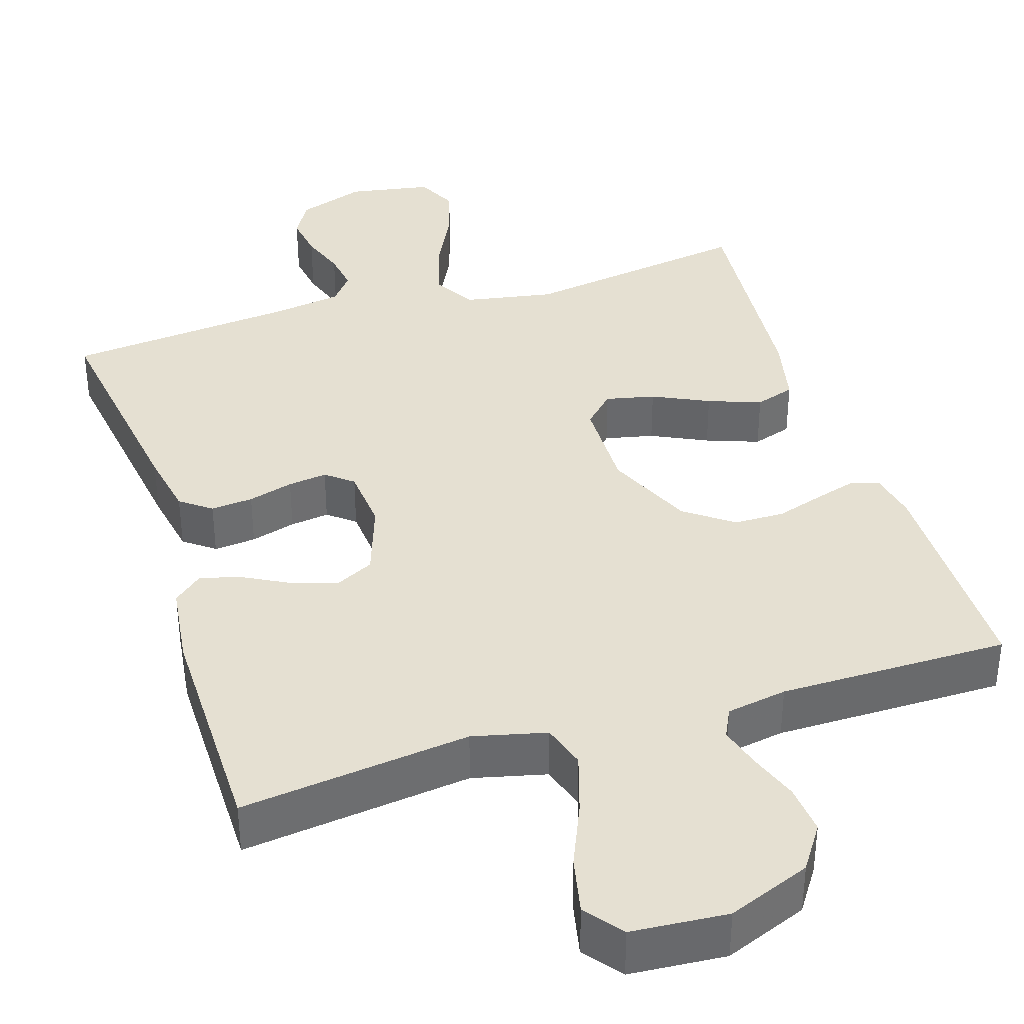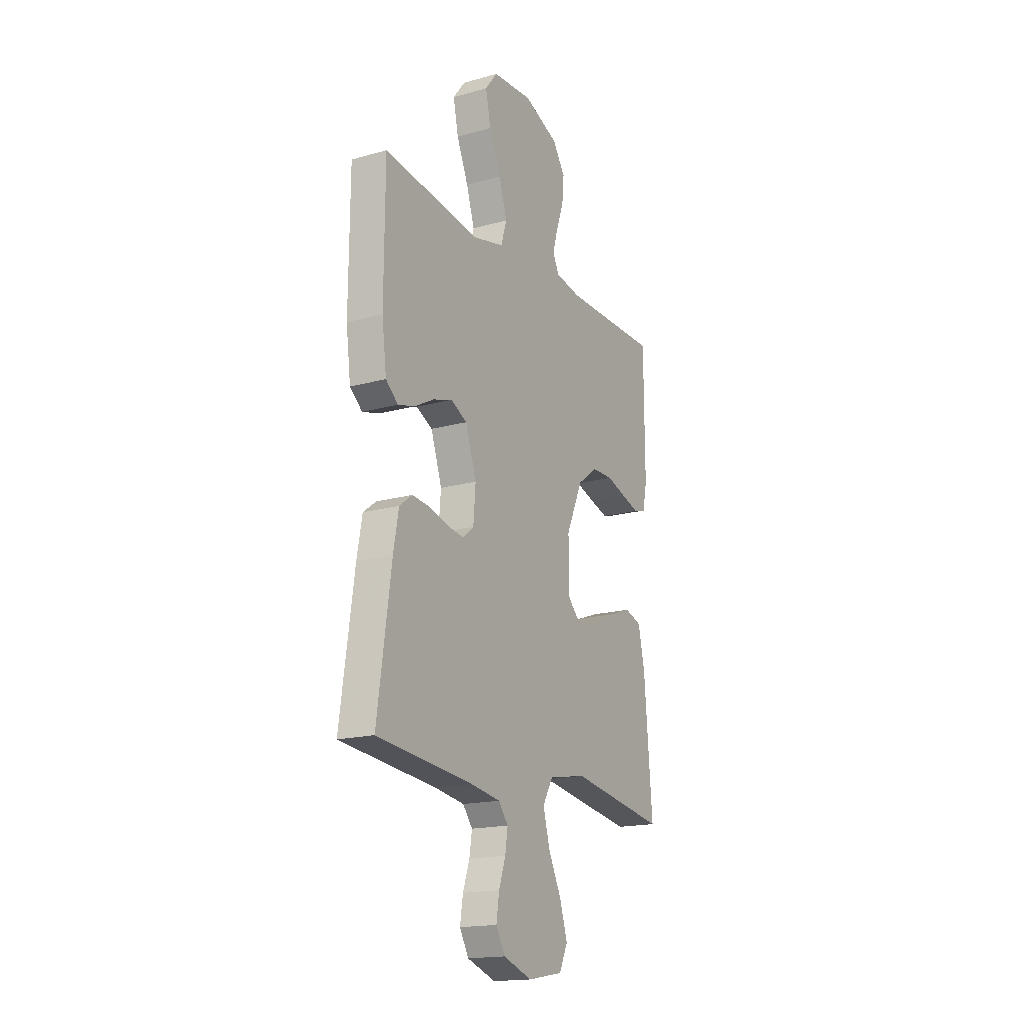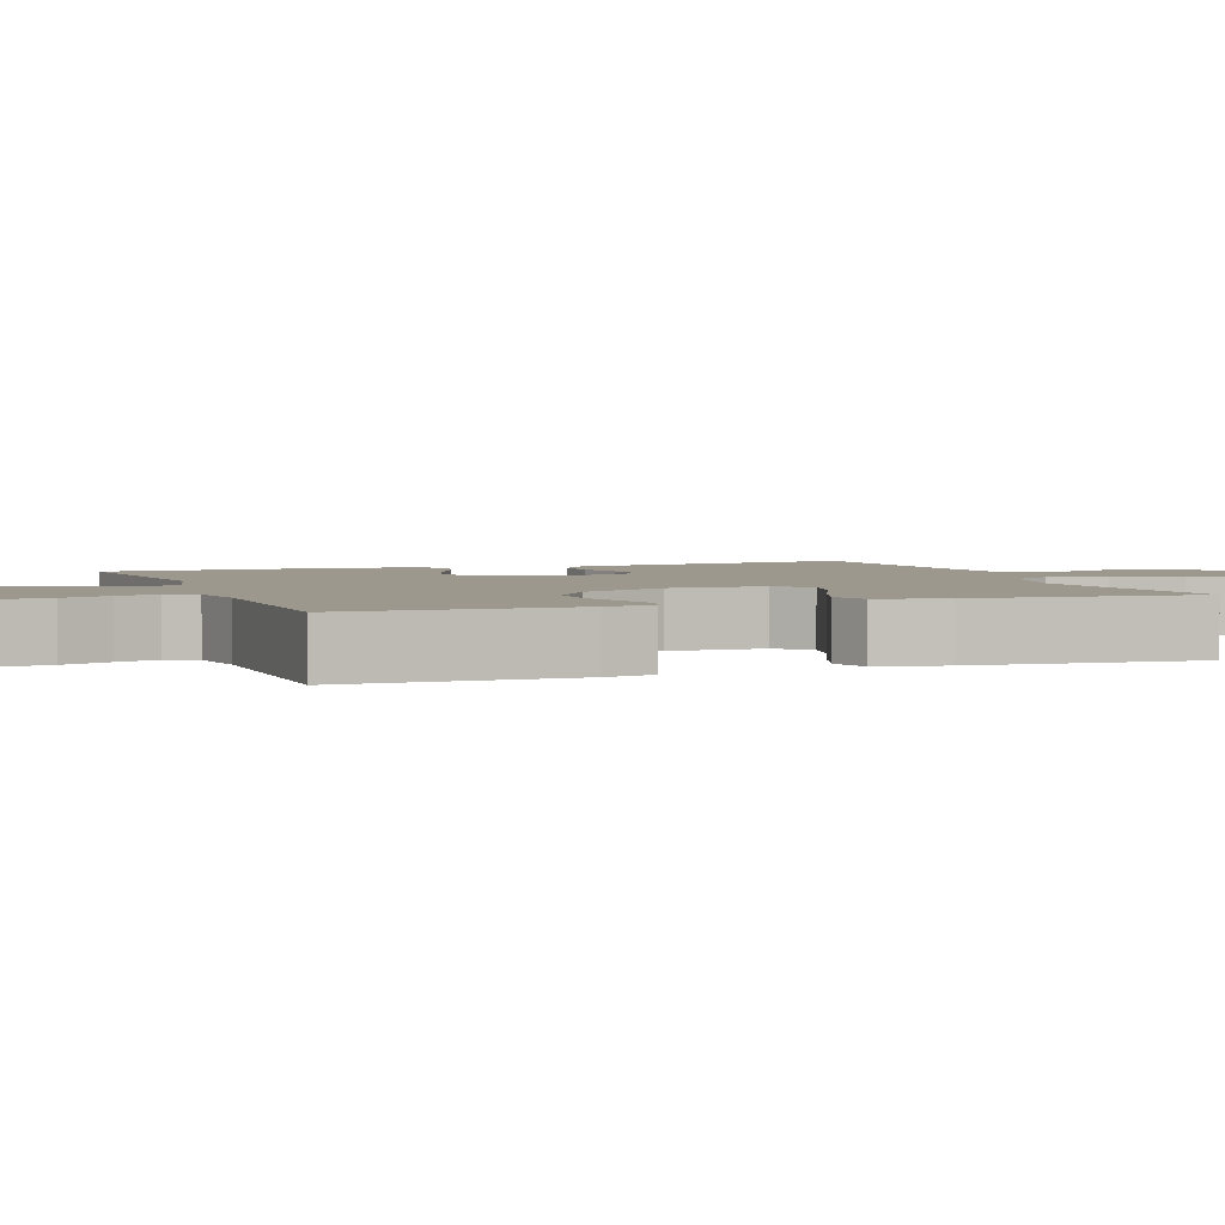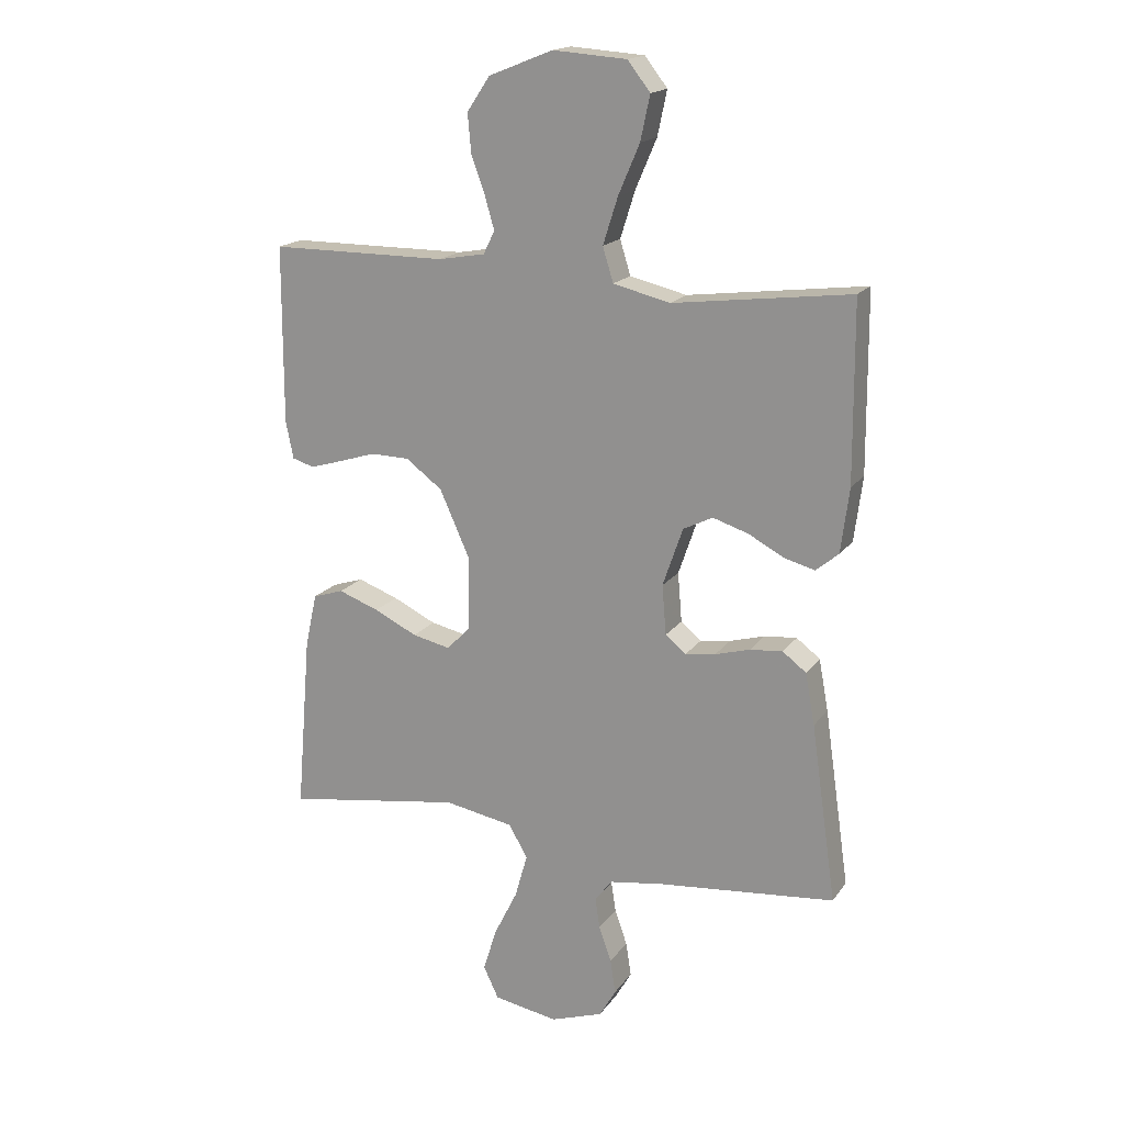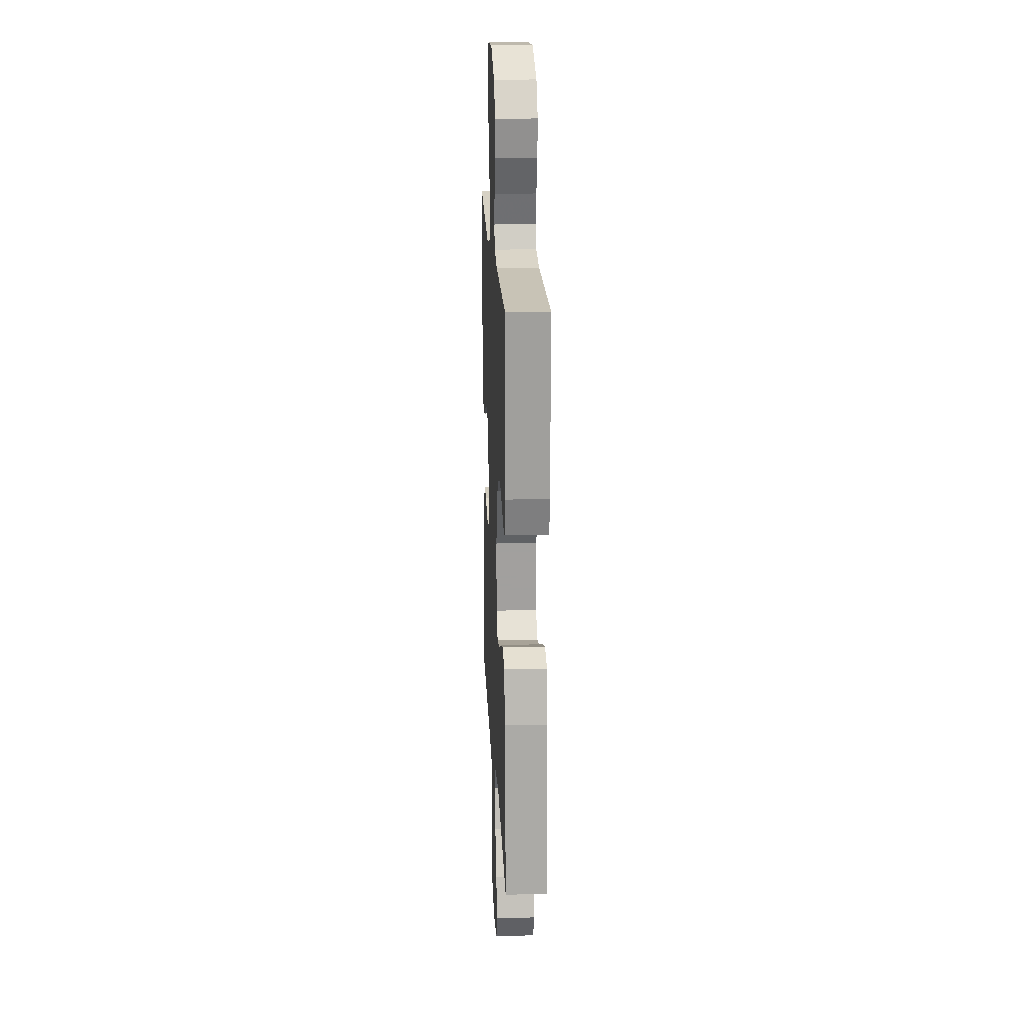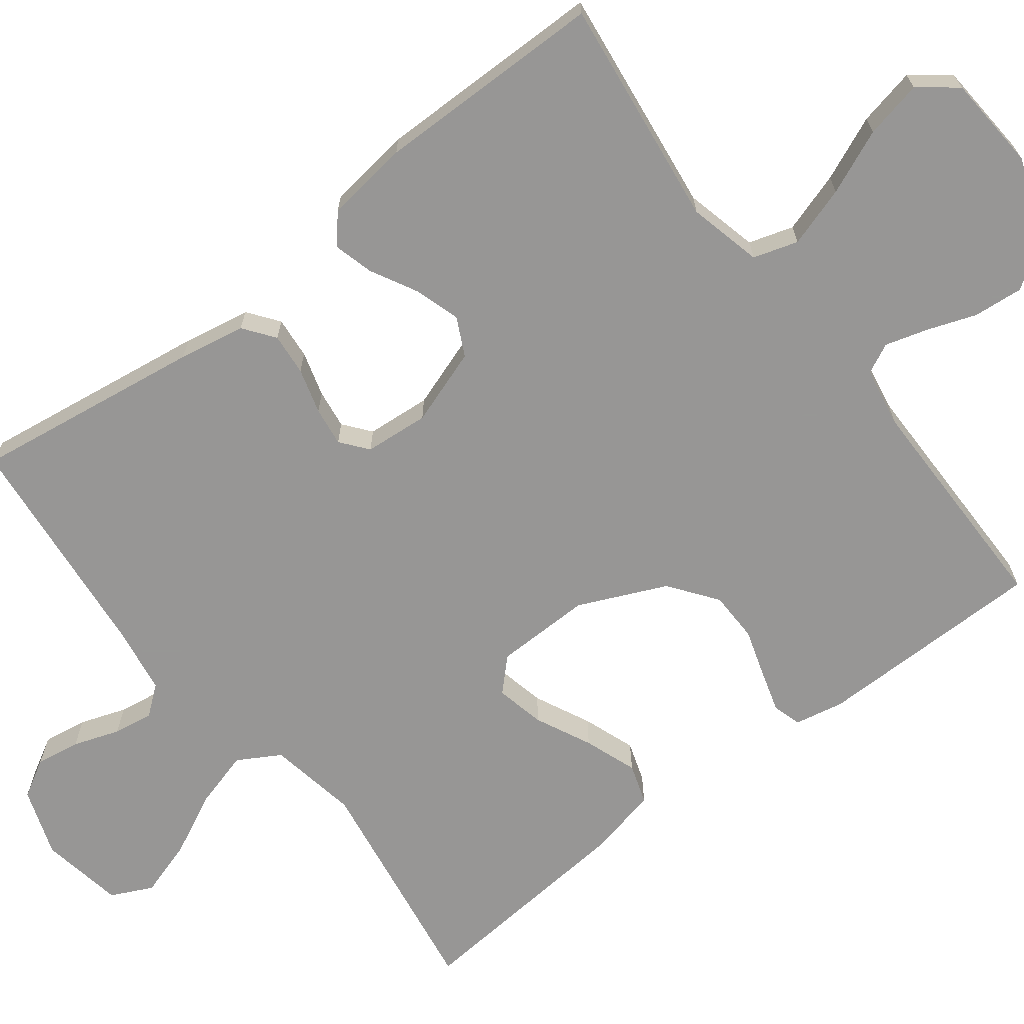
<metadata>
{"format":"obj","ext":"obj","renderer":"f3d","projection":"perspective","resolution":1024,"background":"white","views":[{"elev":37.6,"azim":-17.5,"up":"+Y"},{"elev":-17.5,"azim":-61.0,"up":"+Z"},{"elev":3.1,"azim":69.7,"up":"+Y"},{"elev":17.8,"azim":-155.8,"up":"+Z"},{"elev":19.3,"azim":87.2,"up":"+Z"},{"elev":-68.0,"azim":-52.4,"up":"+Y"}]}
</metadata>
<code>
v 0.5 0.07 -0.5
v 0.2 0.07 -0.453
v 0.083 0.07 -0.474
v 0.051 0.07 -0.529
v 0.072 0.07 -0.604
v 0.112 0.07 -0.685
v 0.135 0.07 -0.759
v 0.109 0.07 -0.813
v 0 0.07 -0.832
v -0.089 0.07 -0.801
v -0.117 0.07 -0.752
v -0.108 0.07 -0.694
v -0.087 0.07 -0.634
v -0.079 0.07 -0.582
v -0.109 0.07 -0.544
v -0.2 0.07 -0.53
v -0.5 0.07 -0.5
v -0.457 0.07 -0.2
v -0.441 0.07 -0.113
v -0.401 0.07 -0.083
v -0.346 0.07 -0.088
v -0.287 0.07 -0.105
v -0.236 0.07 -0.112
v -0.201 0.07 -0.084
v -0.194 0.07 0
v -0.228 0.07 0.099
v -0.278 0.07 0.124
v -0.338 0.07 0.105
v -0.398 0.07 0.073
v -0.45 0.07 0.059
v -0.488 0.07 0.091
v -0.502 0.07 0.2
v -0.5 0.07 0.5
v -0.2 0.07 0.462
v -0.104 0.07 0.485
v -0.086 0.07 0.543
v -0.111 0.07 0.622
v -0.147 0.07 0.706
v -0.163 0.07 0.781
v -0.125 0.07 0.83
v 0 0.07 0.839
v 0.108 0.07 0.796
v 0.147 0.07 0.738
v 0.141 0.07 0.673
v 0.118 0.07 0.609
v 0.102 0.07 0.554
v 0.121 0.07 0.515
v 0.2 0.07 0.501
v 0.5 0.07 0.5
v 0.501 0.07 0.2
v 0.488 0.07 0.136
v 0.451 0.07 0.125
v 0.397 0.07 0.141
v 0.334 0.07 0.161
v 0.268 0.07 0.16
v 0.206 0.07 0.114
v 0.155 0.07 0
v 0.157 0.07 -0.126
v 0.197 0.07 -0.166
v 0.261 0.07 -0.152
v 0.334 0.07 -0.117
v 0.403 0.07 -0.092
v 0.455 0.07 -0.109
v 0.475 0.07 -0.2
v 0.5 0 -0.5
v 0.2 0 -0.453
v 0.083 0 -0.474
v 0.051 0 -0.529
v 0.072 0 -0.604
v 0.112 0 -0.685
v 0.135 0 -0.759
v 0.109 0 -0.813
v 0 0 -0.832
v -0.089 0 -0.801
v -0.117 0 -0.752
v -0.108 0 -0.694
v -0.087 0 -0.634
v -0.079 0 -0.582
v -0.109 0 -0.544
v -0.2 0 -0.53
v -0.5 0 -0.5
v -0.457 0 -0.2
v -0.441 0 -0.113
v -0.401 0 -0.083
v -0.346 0 -0.088
v -0.287 0 -0.105
v -0.236 0 -0.112
v -0.201 0 -0.084
v -0.194 0 0
v -0.228 0 0.099
v -0.278 0 0.124
v -0.338 0 0.105
v -0.398 0 0.073
v -0.45 0 0.059
v -0.488 0 0.091
v -0.502 0 0.2
v -0.5 0 0.5
v -0.2 0 0.462
v -0.104 0 0.485
v -0.086 0 0.543
v -0.111 0 0.622
v -0.147 0 0.706
v -0.163 0 0.781
v -0.125 0 0.83
v 0 0 0.839
v 0.108 0 0.796
v 0.147 0 0.738
v 0.141 0 0.673
v 0.118 0 0.609
v 0.102 0 0.554
v 0.121 0 0.515
v 0.2 0 0.501
v 0.5 0 0.5
v 0.501 0 0.2
v 0.488 0 0.136
v 0.451 0 0.125
v 0.397 0 0.141
v 0.334 0 0.161
v 0.268 0 0.16
v 0.206 0 0.114
v 0.155 0 0
v 0.157 0 -0.126
v 0.197 0 -0.166
v 0.261 0 -0.152
v 0.334 0 -0.117
v 0.403 0 -0.092
v 0.455 0 -0.109
v 0.475 0 -0.2
f 64 1 2
f 63 64 2
f 62 63 2
f 61 62 2
f 60 61 2
f 59 60 2 3
f 58 59 3 4
f 57 58 4
f 52 53 54
f 51 52 54
f 50 51 54
f 49 50 54
f 48 49 54
f 47 48 54 55
f 46 47 55 56
f 43 44 45
f 42 43 45
f 41 42 45
f 40 41 45
f 39 40 45
f 38 39 45
f 37 38 45
f 36 37 45 46
f 46 56 57
f 36 46 57
f 35 36 57
f 32 33 34
f 31 32 34
f 30 31 34
f 29 30 34
f 28 29 34
f 27 28 34 35
f 20 21 22
f 19 20 22
f 18 19 22
f 17 18 22
f 16 17 22
f 15 16 22 23
f 14 15 23 24
f 11 12 13
f 10 11 13
f 9 10 13
f 8 9 13
f 7 8 13
f 6 7 13
f 5 6 13
f 4 5 13 14
f 14 24 25
f 4 14 25
f 57 4 25
f 26 27 35 57
f 25 26 57
f 66 65 128
f 66 128 127
f 66 127 126
f 66 126 125
f 66 125 124
f 67 66 124 123
f 68 67 123 122
f 68 122 121
f 118 117 116
f 118 116 115
f 118 115 114
f 118 114 113
f 118 113 112
f 119 118 112 111
f 120 119 111 110
f 109 108 107
f 109 107 106
f 109 106 105
f 109 105 104
f 109 104 103
f 109 103 102
f 109 102 101
f 110 109 101 100
f 121 120 110
f 121 110 100
f 121 100 99
f 98 97 96
f 98 96 95
f 98 95 94
f 98 94 93
f 98 93 92
f 99 98 92 91
f 86 85 84
f 86 84 83
f 86 83 82
f 86 82 81
f 86 81 80
f 87 86 80 79
f 88 87 79 78
f 77 76 75
f 77 75 74
f 77 74 73
f 77 73 72
f 77 72 71
f 77 71 70
f 77 70 69
f 78 77 69 68
f 89 88 78
f 89 78 68
f 89 68 121
f 121 99 91 90
f 121 90 89
f 1 65 66 2
f 2 66 67 3
f 3 67 68 4
f 4 68 69 5
f 5 69 70 6
f 6 70 71 7
f 7 71 72 8
f 8 72 73 9
f 9 73 74 10
f 10 74 75 11
f 11 75 76 12
f 12 76 77 13
f 13 77 78 14
f 14 78 79 15
f 15 79 80 16
f 16 80 81 17
f 17 81 82 18
f 18 82 83 19
f 19 83 84 20
f 20 84 85 21
f 21 85 86 22
f 22 86 87 23
f 23 87 88 24
f 24 88 89 25
f 25 89 90 26
f 26 90 91 27
f 27 91 92 28
f 28 92 93 29
f 29 93 94 30
f 30 94 95 31
f 31 95 96 32
f 32 96 97 33
f 33 97 98 34
f 34 98 99 35
f 35 99 100 36
f 36 100 101 37
f 37 101 102 38
f 38 102 103 39
f 39 103 104 40
f 40 104 105 41
f 41 105 106 42
f 42 106 107 43
f 43 107 108 44
f 44 108 109 45
f 45 109 110 46
f 46 110 111 47
f 47 111 112 48
f 48 112 113 49
f 49 113 114 50
f 50 114 115 51
f 51 115 116 52
f 52 116 117 53
f 53 117 118 54
f 54 118 119 55
f 55 119 120 56
f 56 120 121 57
f 57 121 122 58
f 58 122 123 59
f 59 123 124 60
f 60 124 125 61
f 61 125 126 62
f 62 126 127 63
f 63 127 128 64
f 64 128 65 1

</code>
